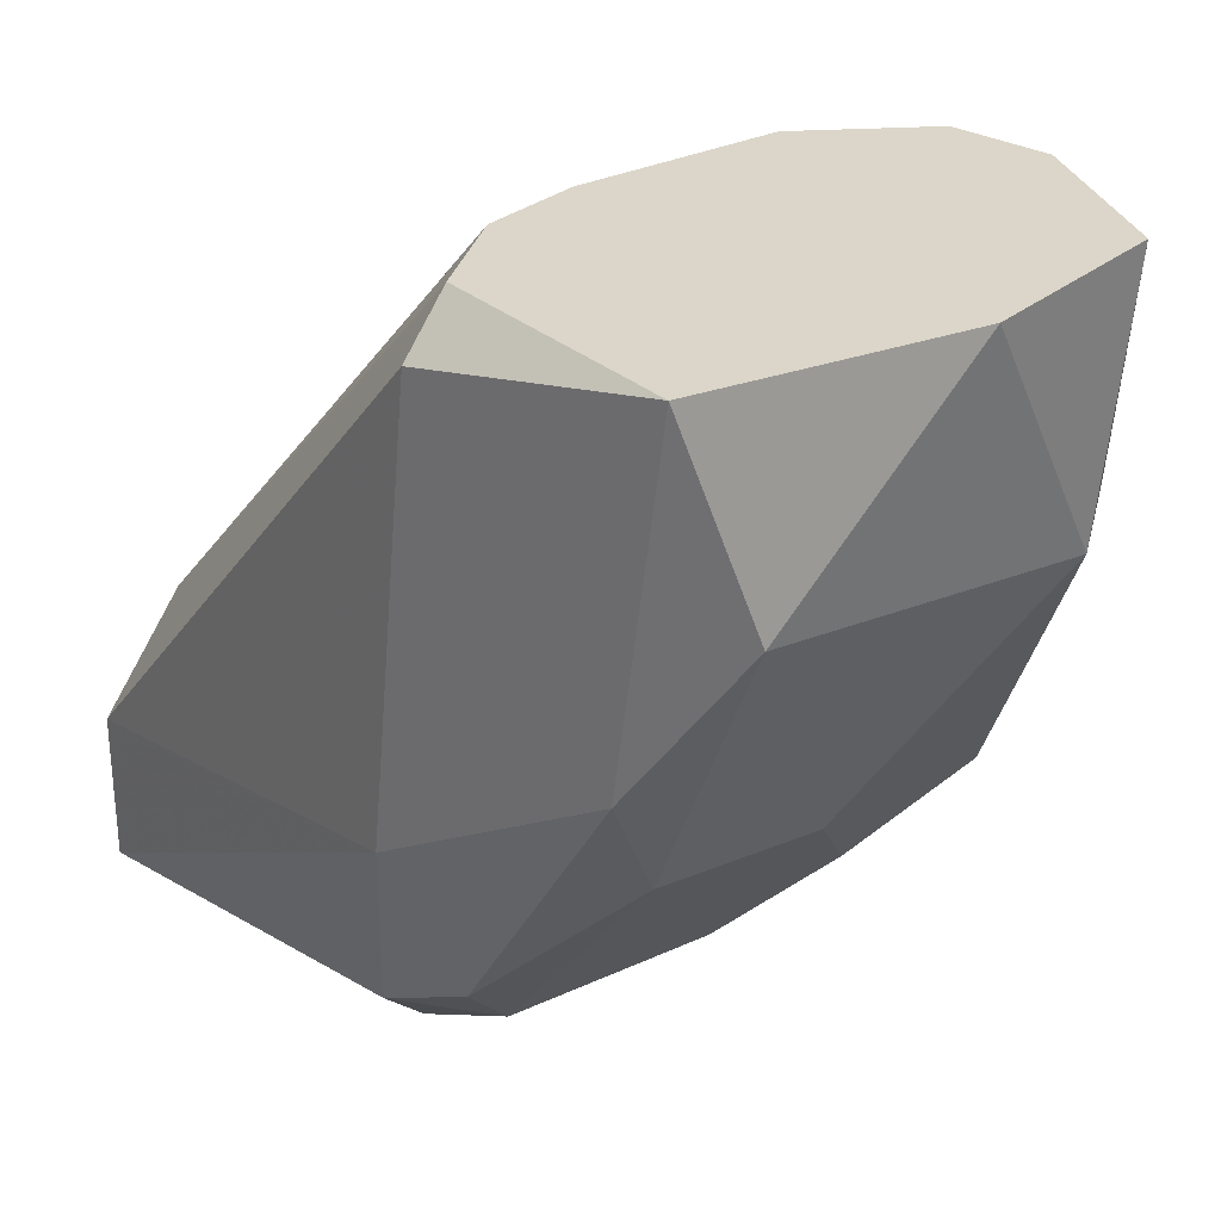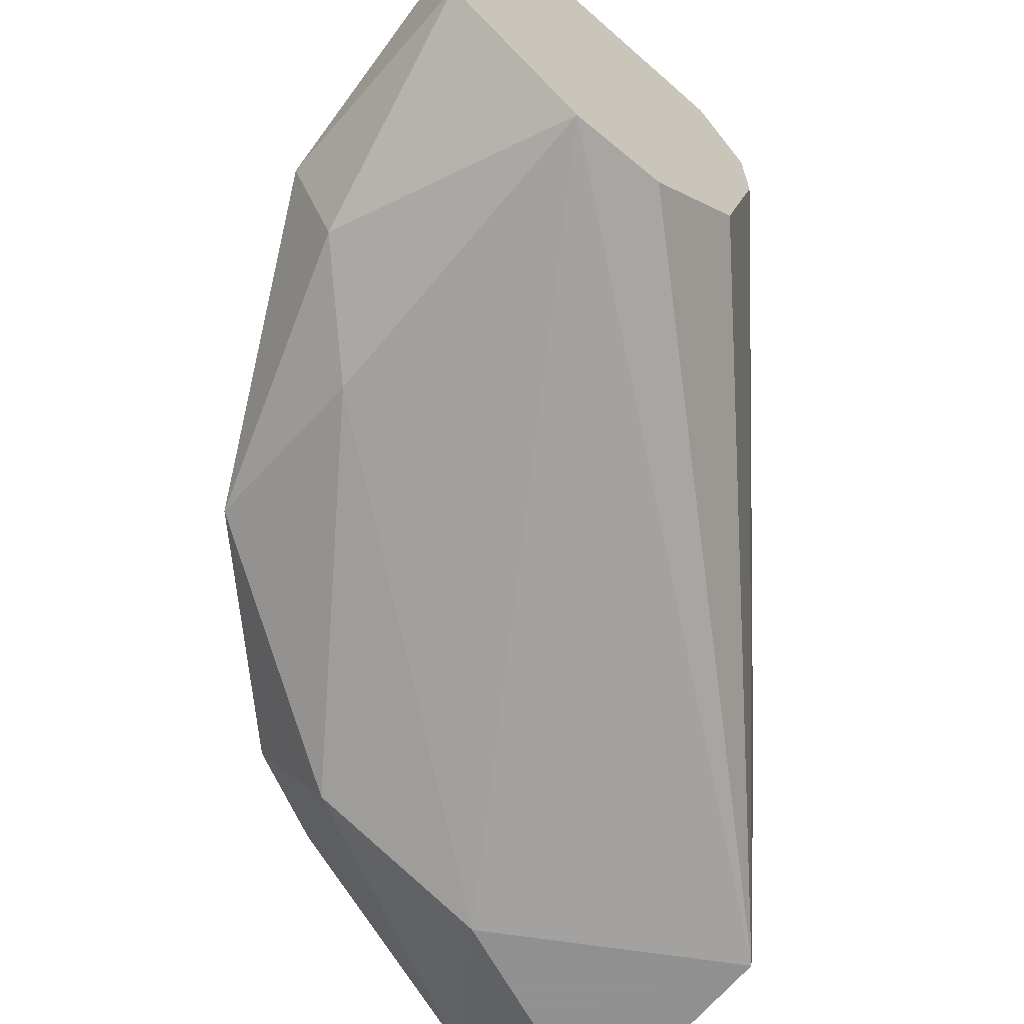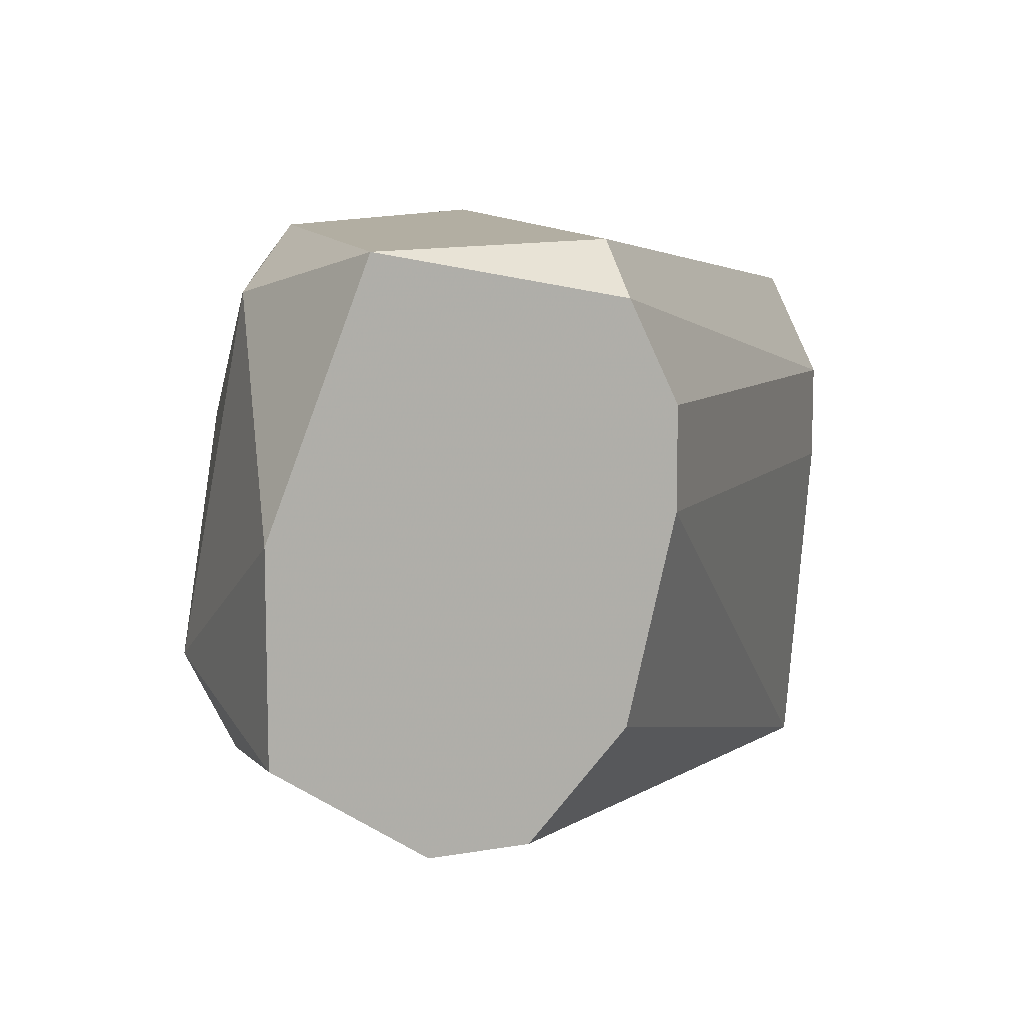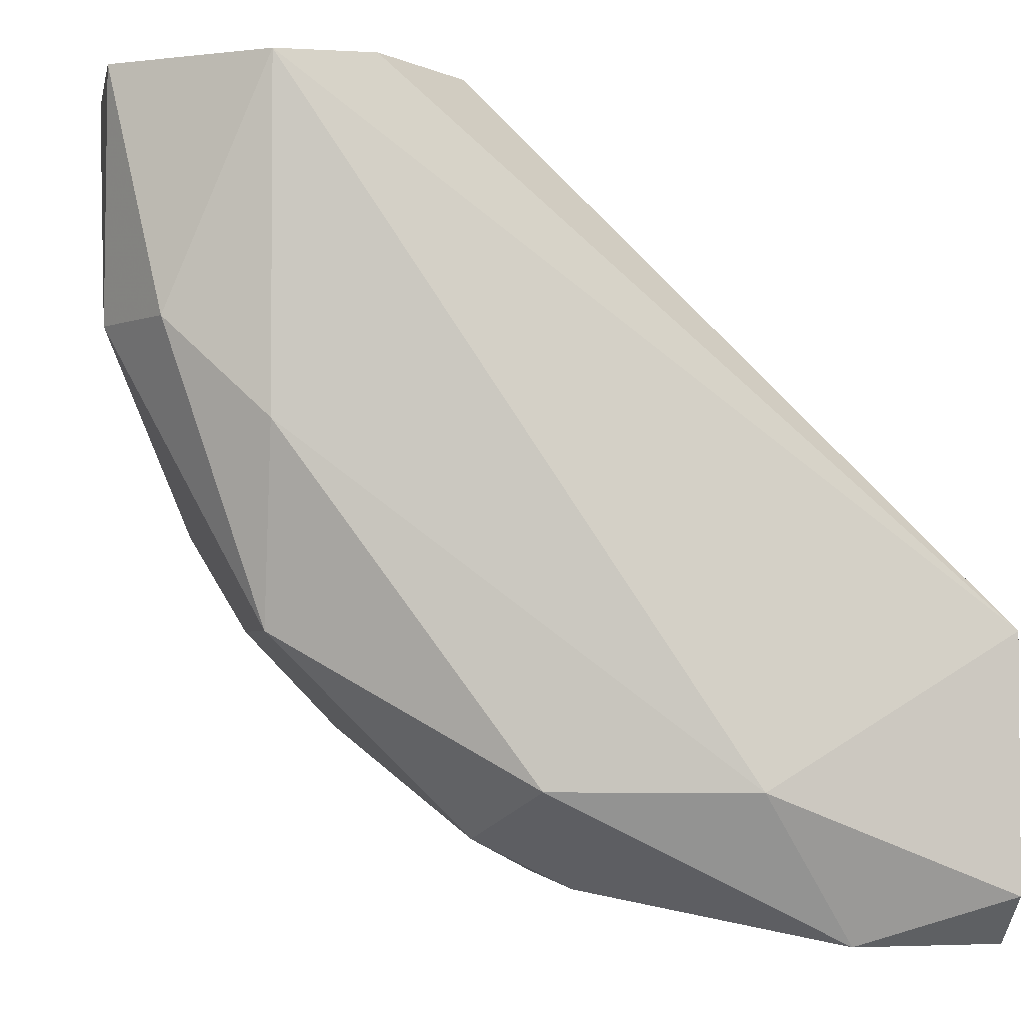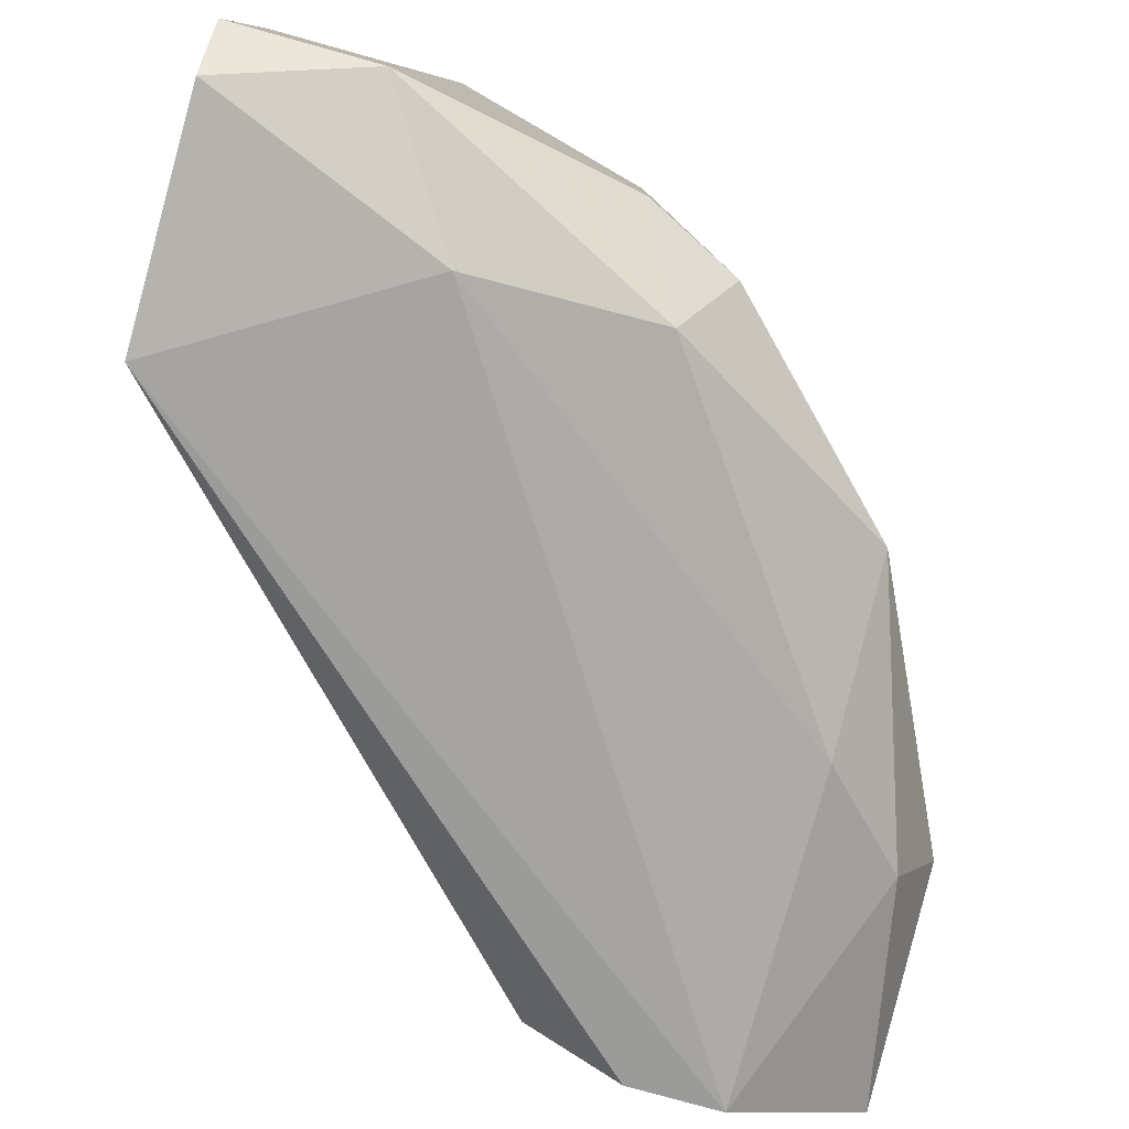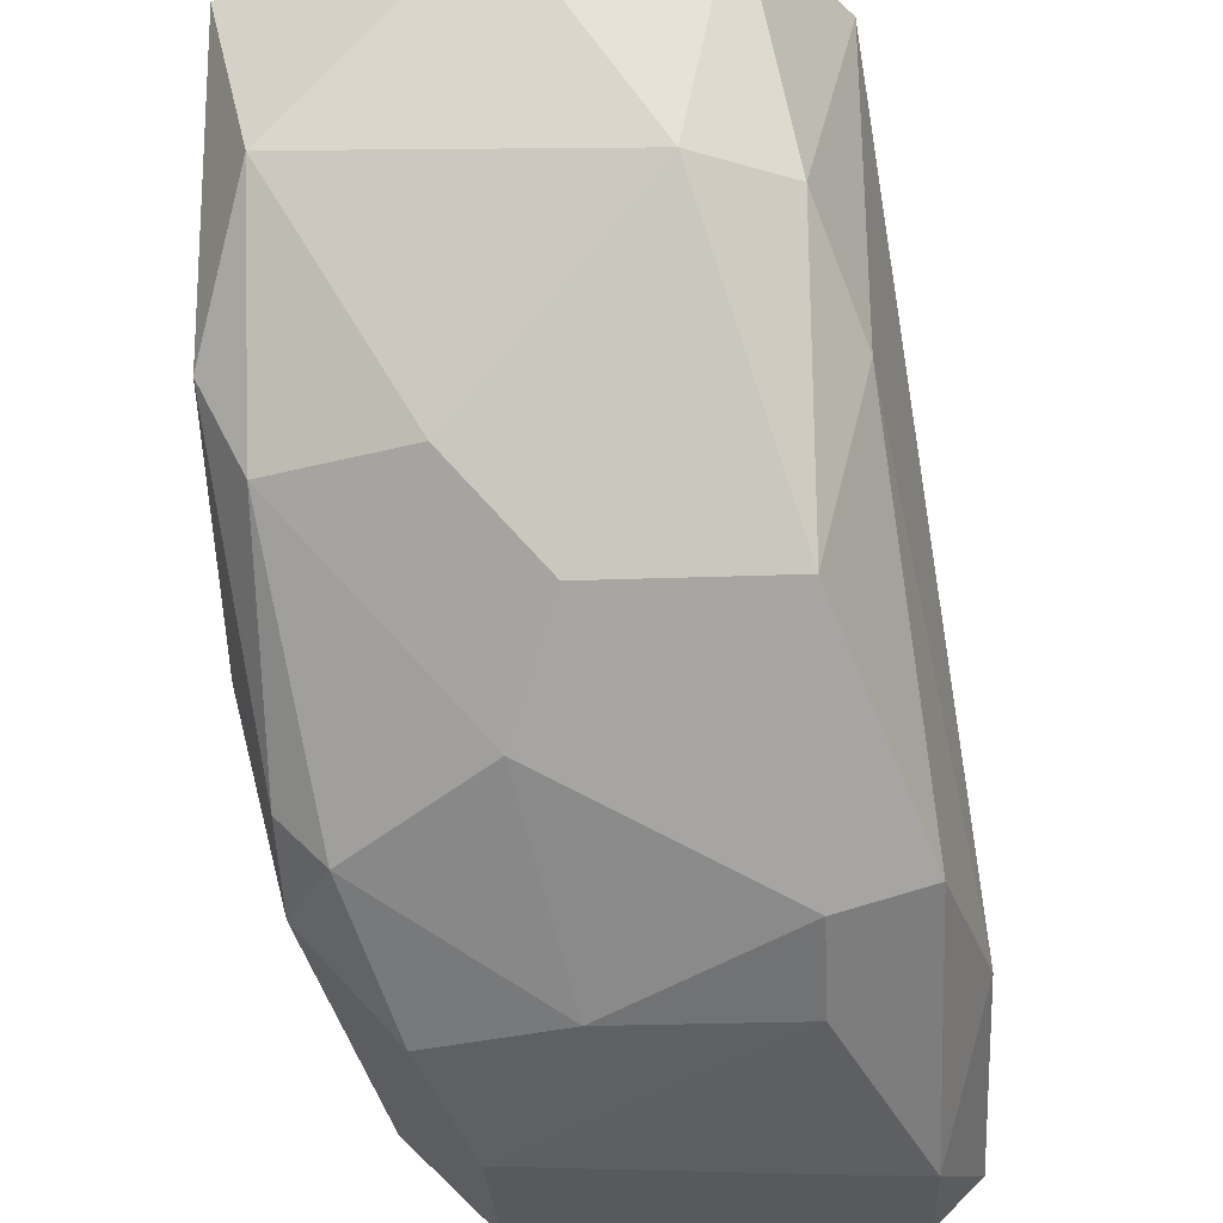
<metadata>
{"format":"obj","ext":"obj","renderer":"f3d","projection":"perspective","resolution":1024,"background":"white","views":[{"elev":29.8,"azim":40.1,"up":"+Y"},{"elev":-65.8,"azim":140.3,"up":"+Z"},{"elev":10.7,"azim":155.7,"up":"+Z"},{"elev":-2.9,"azim":168.8,"up":"+Y"},{"elev":-79.9,"azim":-15.5,"up":"+Z"},{"elev":-29.1,"azim":93.1,"up":"+Y"}]}
</metadata>
<code>
v 0.1202 -0.004256 -3.3e-05
v 0.1069 -0.01365 -0.003165
v 0.1069 -0.01365 0.003096
v 0.1139 -0.000341 0.002313
v 0.1147 -0.01052 0.005446
v 0.1186 -0.000341 0.006229
v 0.1178 -0.000341 -0.002382
v 0.1147 -0.01208 -0.001599
v 0.1069 -0.008951 -0.003948
v 0.1069 -0.009735 0.004663
v 0.1139 -0.0113 -0.003165
v 0.1178 -0.007386 0.005446
v 0.1147 -0.001124 0.006229
v 0.1069 -0.008168 0.003096
v 0.1178 -0.008951 -0.001599
v 0.11 -0.01365 0.003096
v 0.1202 -0.000341 -0.000816
v 0.1139 -0.008168 0.006229
v 0.1147 -0.000341 -0.000816
v 0.1108 -0.0113 -0.003948
v 0.1194 -0.003473 0.005446
v 0.1069 -0.01208 0.004663
v 0.1147 -0.0113 0.004663
v 0.1092 -0.01365 -0.003165
v 0.1178 -0.008951 0.00153
v 0.1178 -0.005823 -0.002382
v 0.1202 -0.000341 0.002313
v 0.1139 -0.000341 0.003879
v 0.1178 -0.005823 0.006229
v 0.1163 -0.000341 -0.002382
v 0.1131 -0.01287 0.00153
v 0.1131 -0.0113 0.005446
v 0.1069 -0.01287 -0.003948
v 0.1194 -0.004256 -0.001599
v 0.1186 -0.007386 0.003096
v 0.1069 -0.008168 0.00153
v 0.1163 -0.01052 0.002313
v 0.1147 -0.000341 0.005446
v 0.1131 -0.01287 -0.001599
v 0.1124 -0.01287 0.003879
f 23 32 40
f 4 6 7
f 2 3 9
f 9 3 10
f 10 13 14
f 9 10 14
f 8 11 15
f 3 2 16
f 7 6 17
f 6 13 18
f 13 10 18
f 4 7 19
f 9 4 19
f 9 7 20
f 10 3 22
f 3 16 22
f 18 10 22
f 12 5 23
f 16 2 24
f 20 11 24
f 15 1 25
f 15 11 26
f 20 7 26
f 11 20 26
f 1 17 27
f 17 6 27
f 6 21 27
f 21 1 27
f 6 4 28
f 4 14 28
f 5 12 29
f 18 5 29
f 6 18 29
f 21 6 29
f 12 21 29
f 7 9 30
f 19 7 30
f 9 19 30
f 5 18 32
f 18 22 32
f 23 5 32
f 2 9 33
f 9 20 33
f 24 2 33
f 20 24 33
f 1 15 34
f 17 1 34
f 7 17 34
f 15 26 34
f 26 7 34
f 21 12 35
f 1 21 35
f 25 1 35
f 4 9 36
f 14 4 36
f 9 14 36
f 8 15 37
f 12 23 37
f 15 25 37
f 31 8 37
f 23 31 37
f 35 12 37
f 25 35 37
f 13 6 38
f 14 13 38
f 6 28 38
f 28 14 38
f 11 8 39
f 24 11 39
f 16 24 39
f 8 31 39
f 31 16 39
f 22 16 40
f 31 23 40
f 16 31 40
f 32 22 40

</code>
